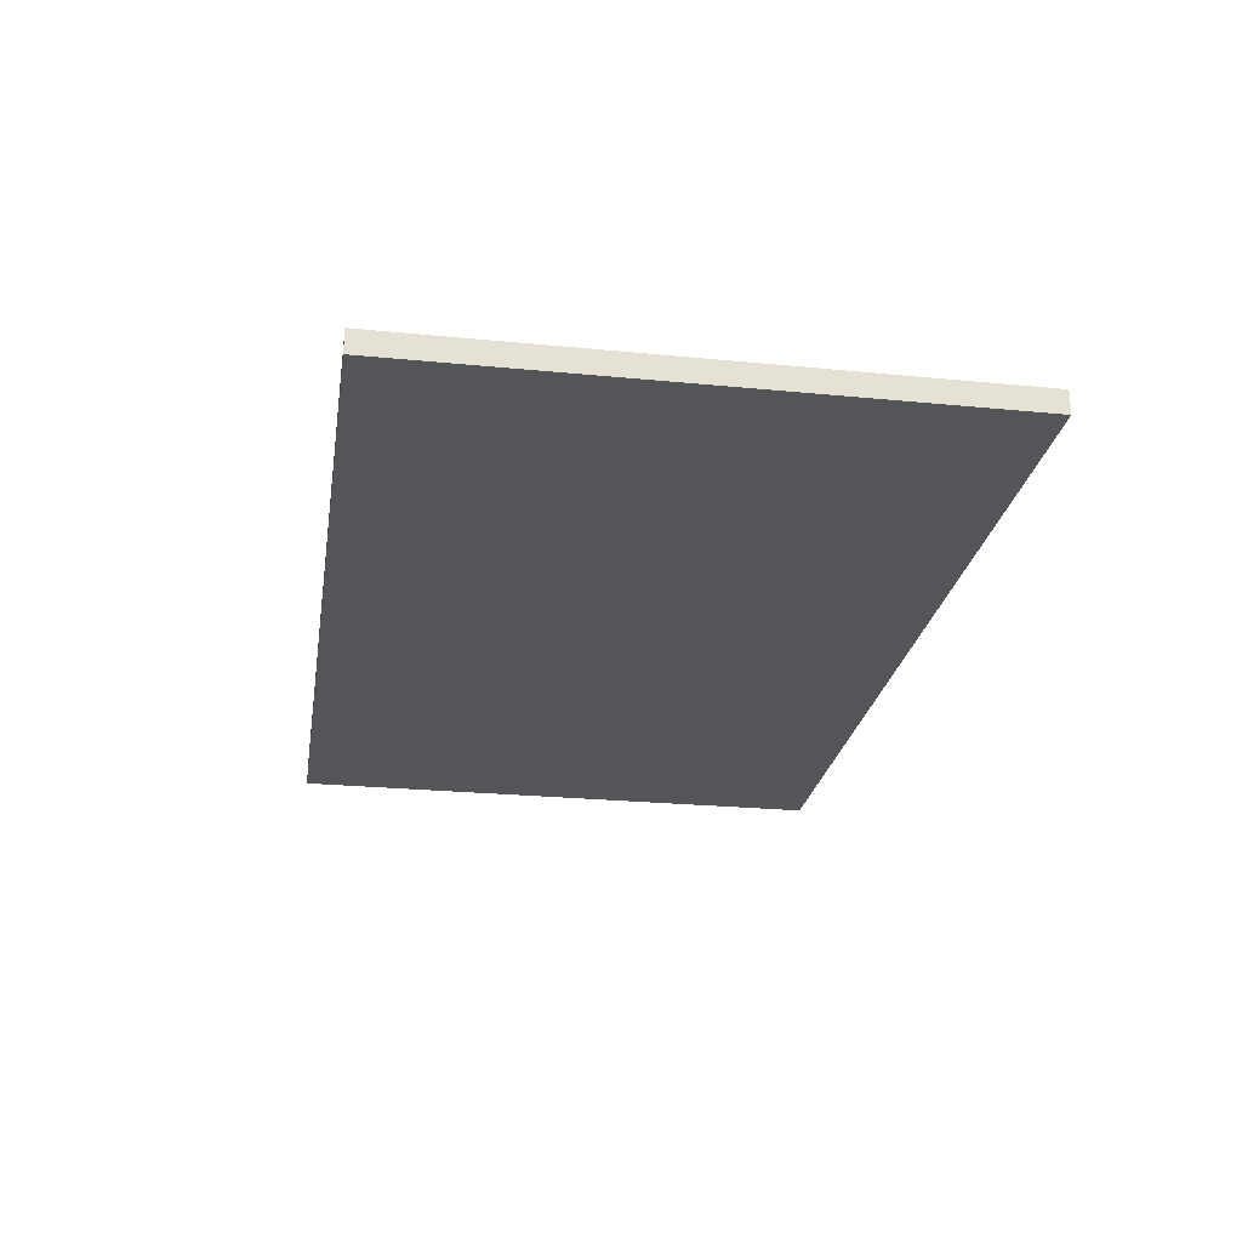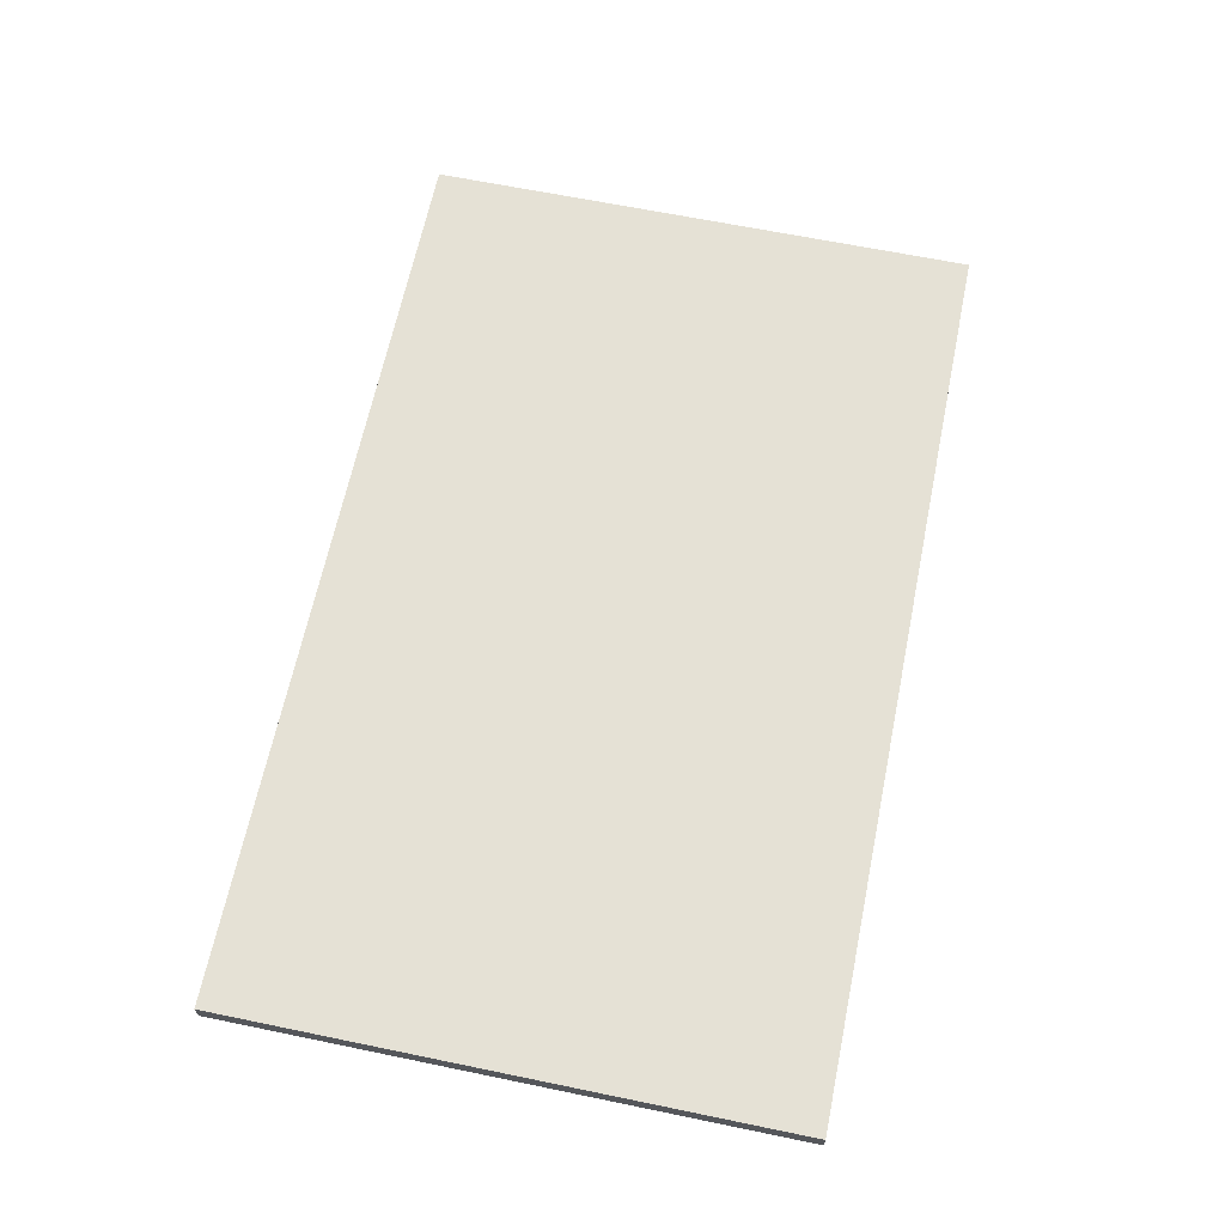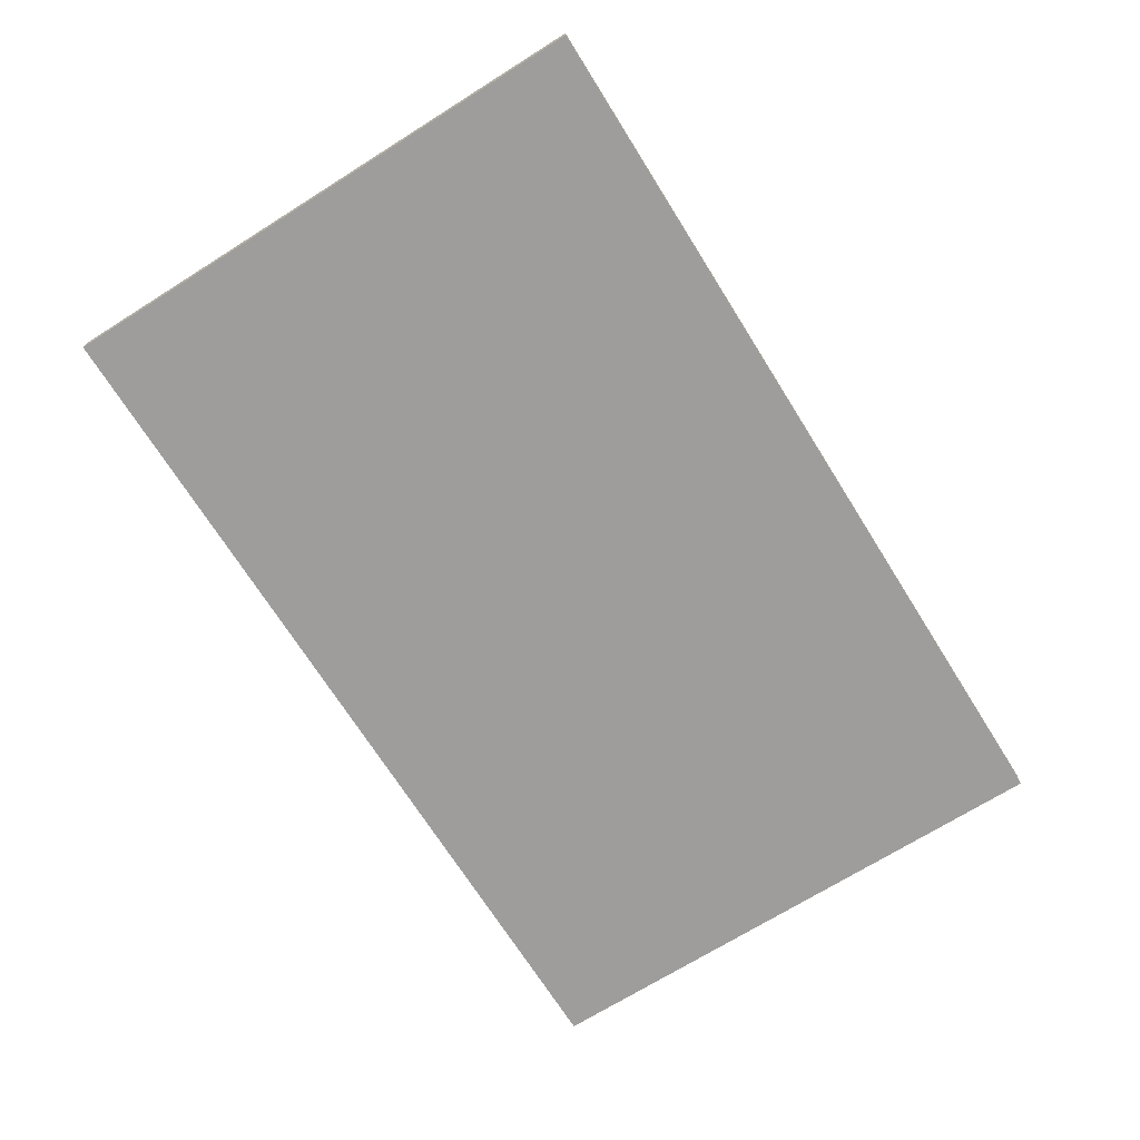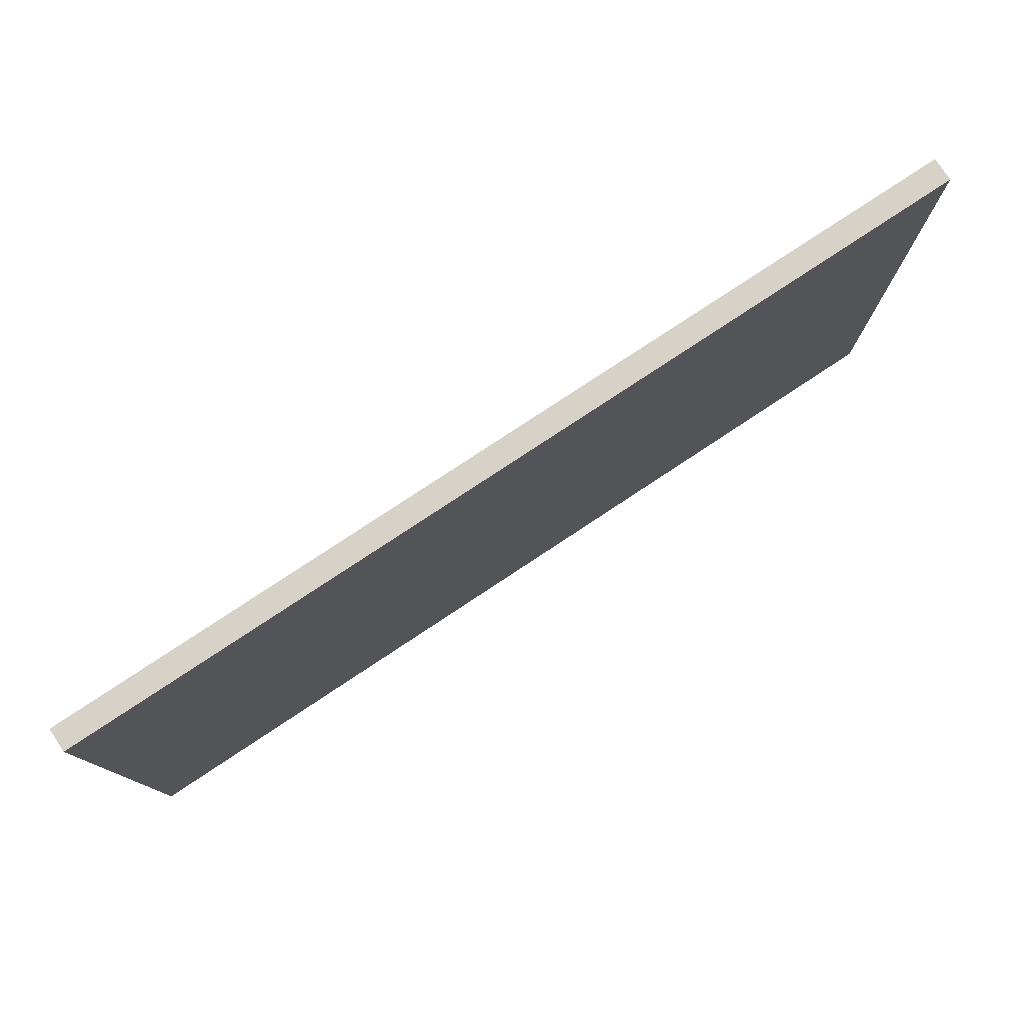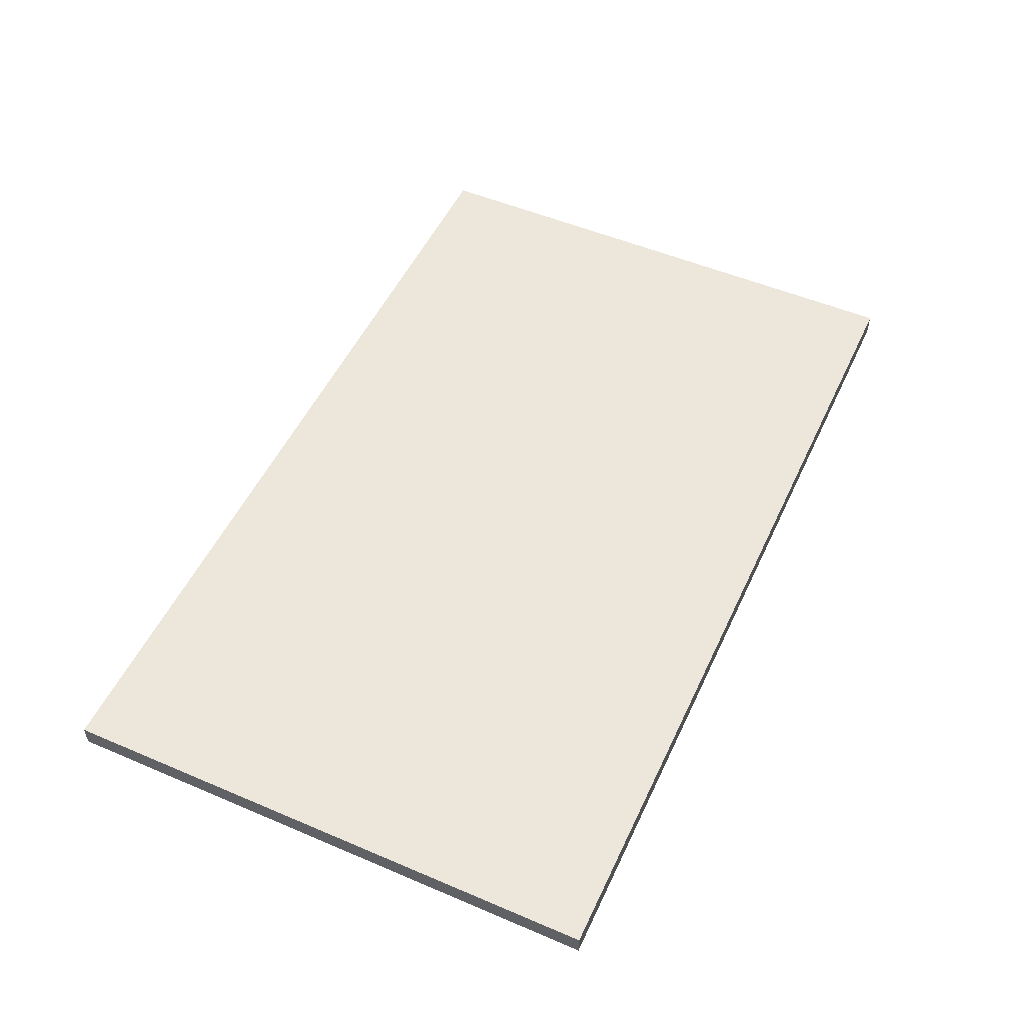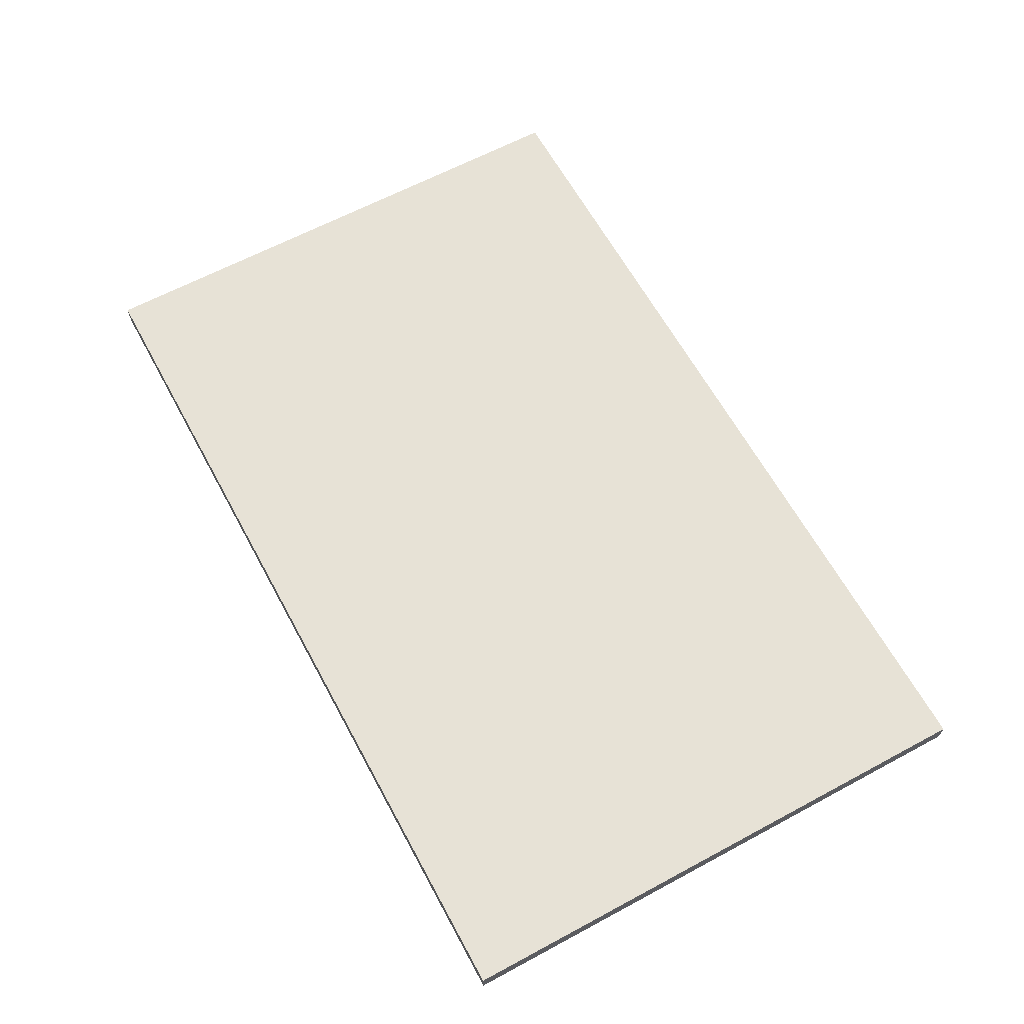
<metadata>
{"format":"obj","ext":"obj","renderer":"f3d","projection":"perspective","resolution":1024,"background":"white","views":[{"elev":-24.8,"azim":80.9,"up":"+Y"},{"elev":65.1,"azim":-78.3,"up":"+Y"},{"elev":-70.5,"azim":-57.9,"up":"+Y"},{"elev":78.5,"azim":146.5,"up":"+Z"},{"elev":52.0,"azim":114.7,"up":"+Y"},{"elev":63.5,"azim":61.5,"up":"+Y"}]}
</metadata>
<code>
o default
v 64.62 -1 -32.81
v 64.62 -1 16.12
v -14.83 -1 16.12
v -14.83 -1 -32.81
v 64.62 1 -32.81
v 64.62 1 16.12
v -14.83 1 16.12
v -14.83 1 -32.81
f 1 2 3 4
f 5 8 7 6
f 1 5 6 2
f 2 6 7 3
f 3 7 8 4
f 5 1 4 8

</code>
